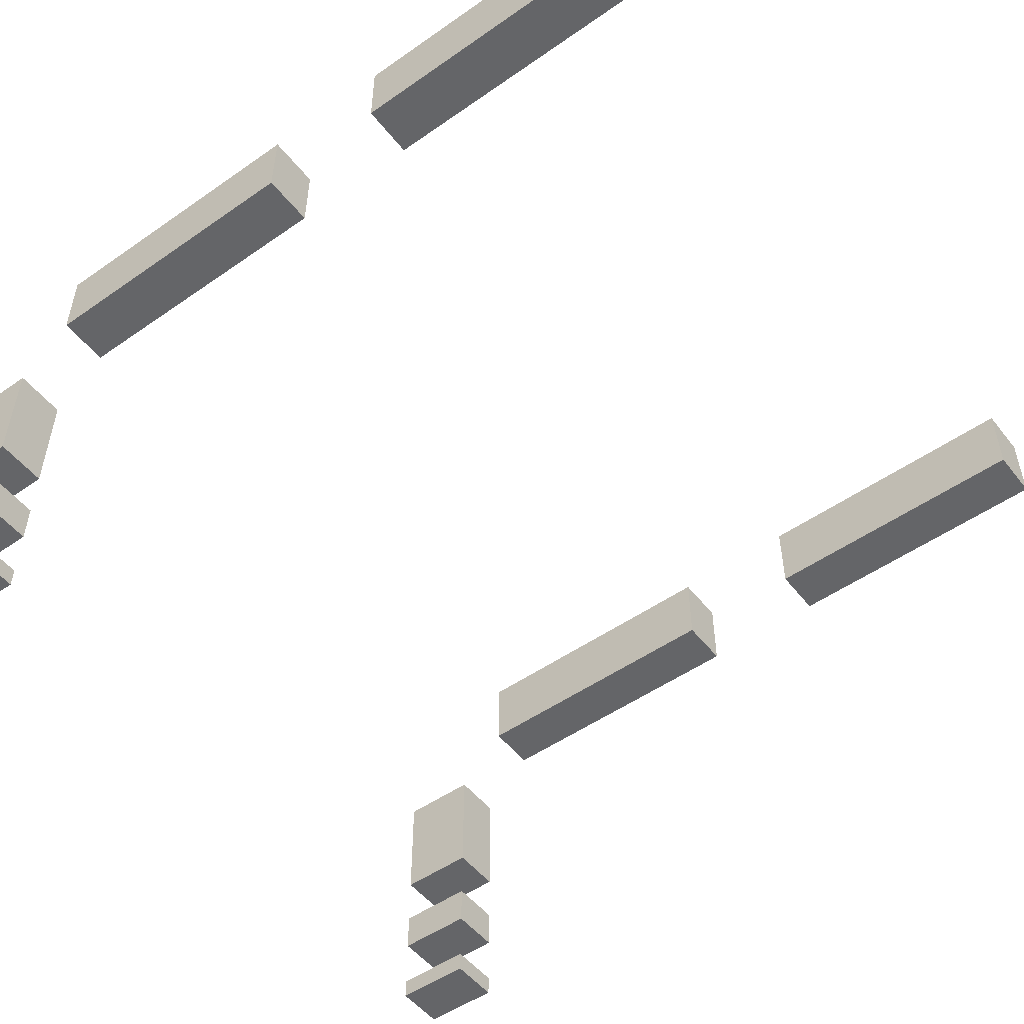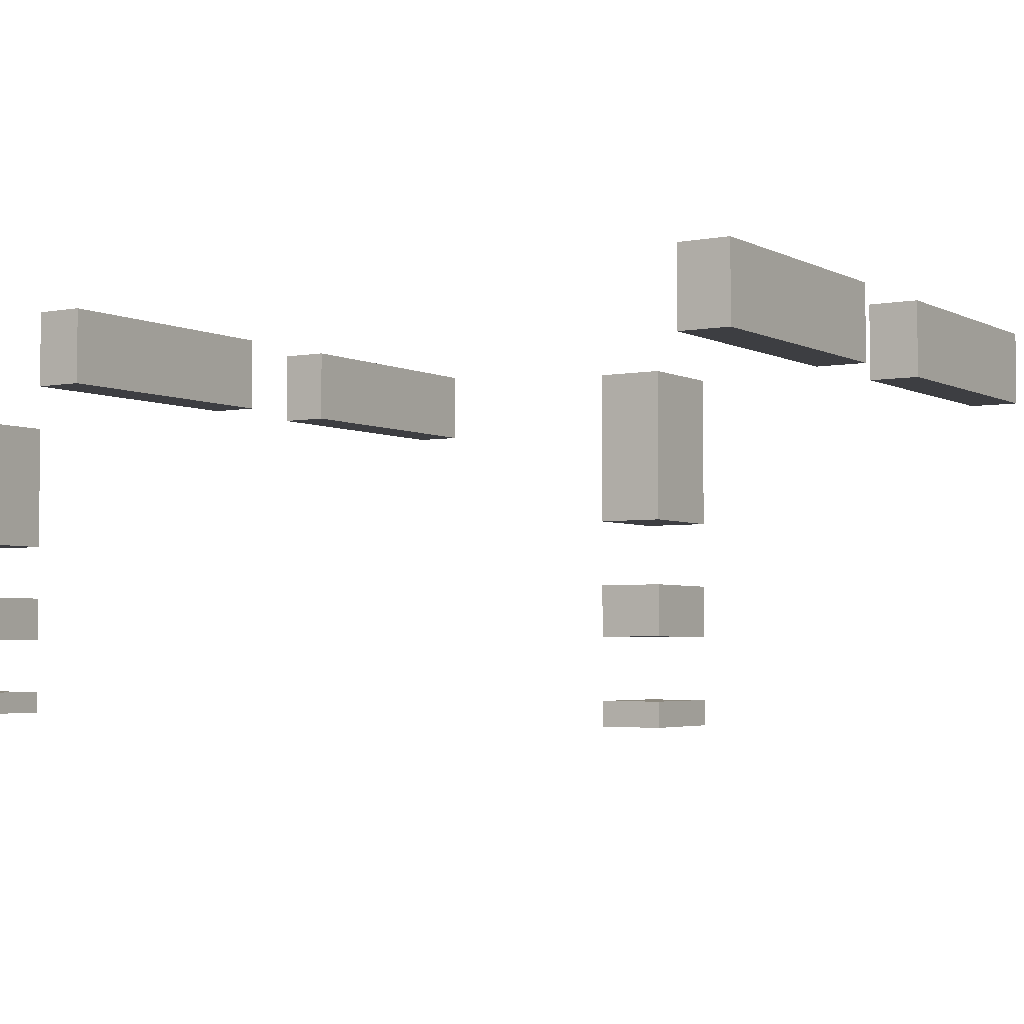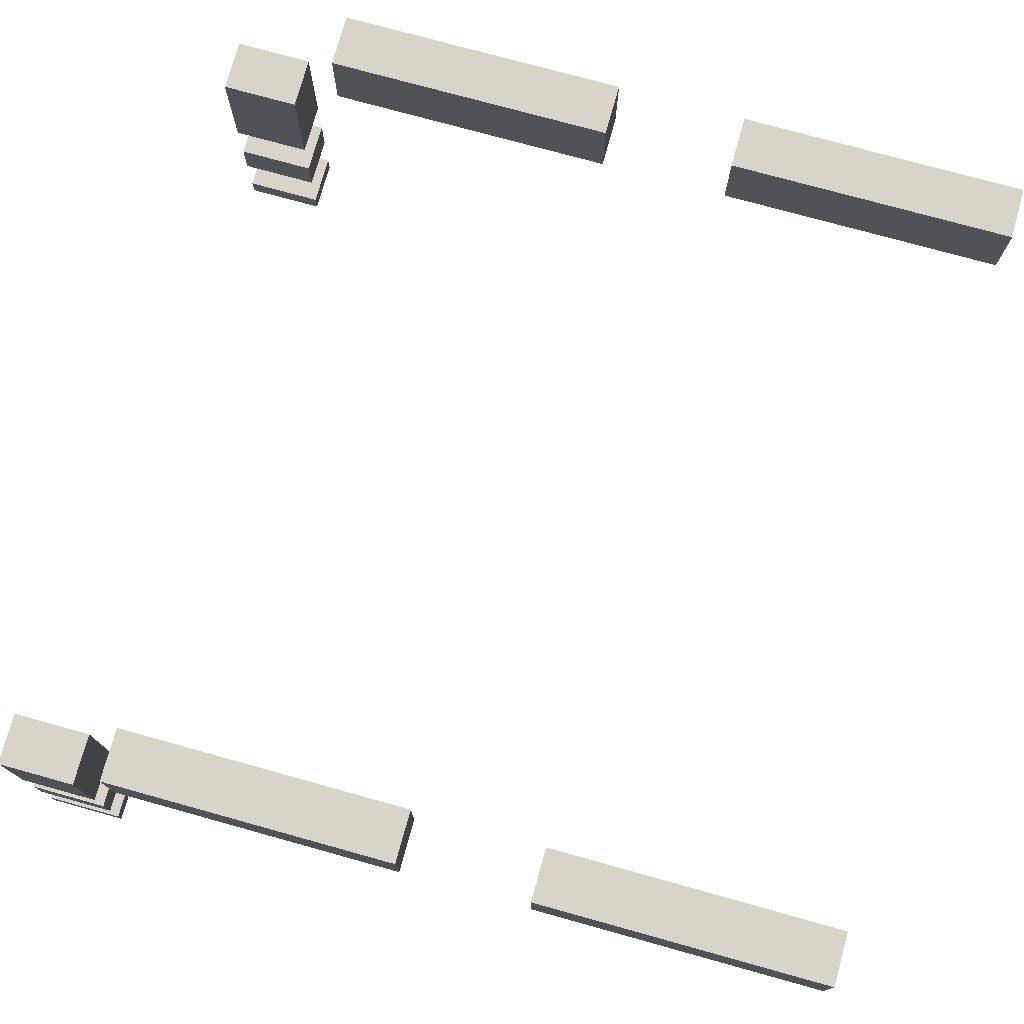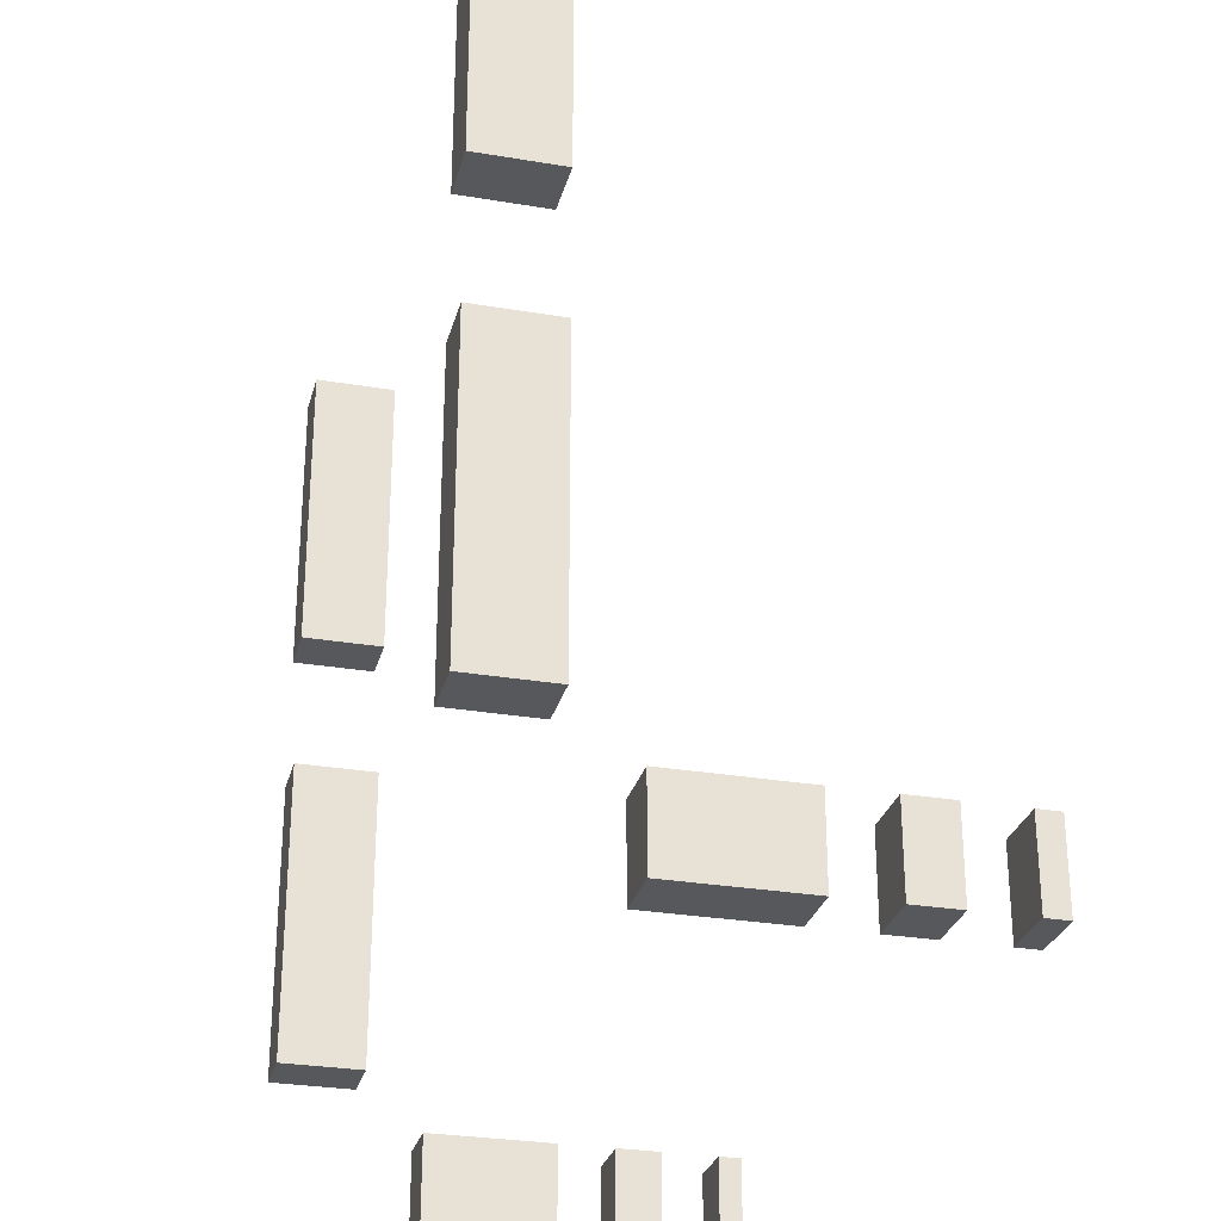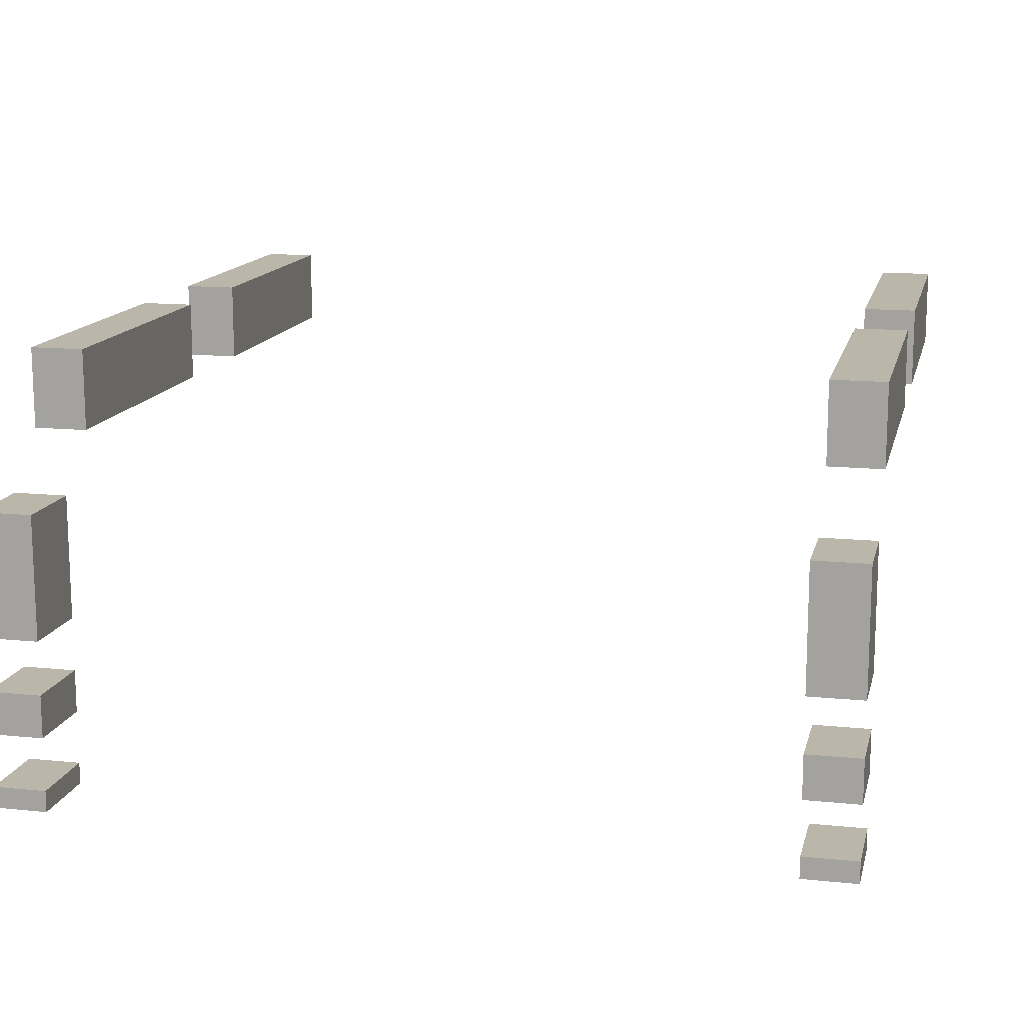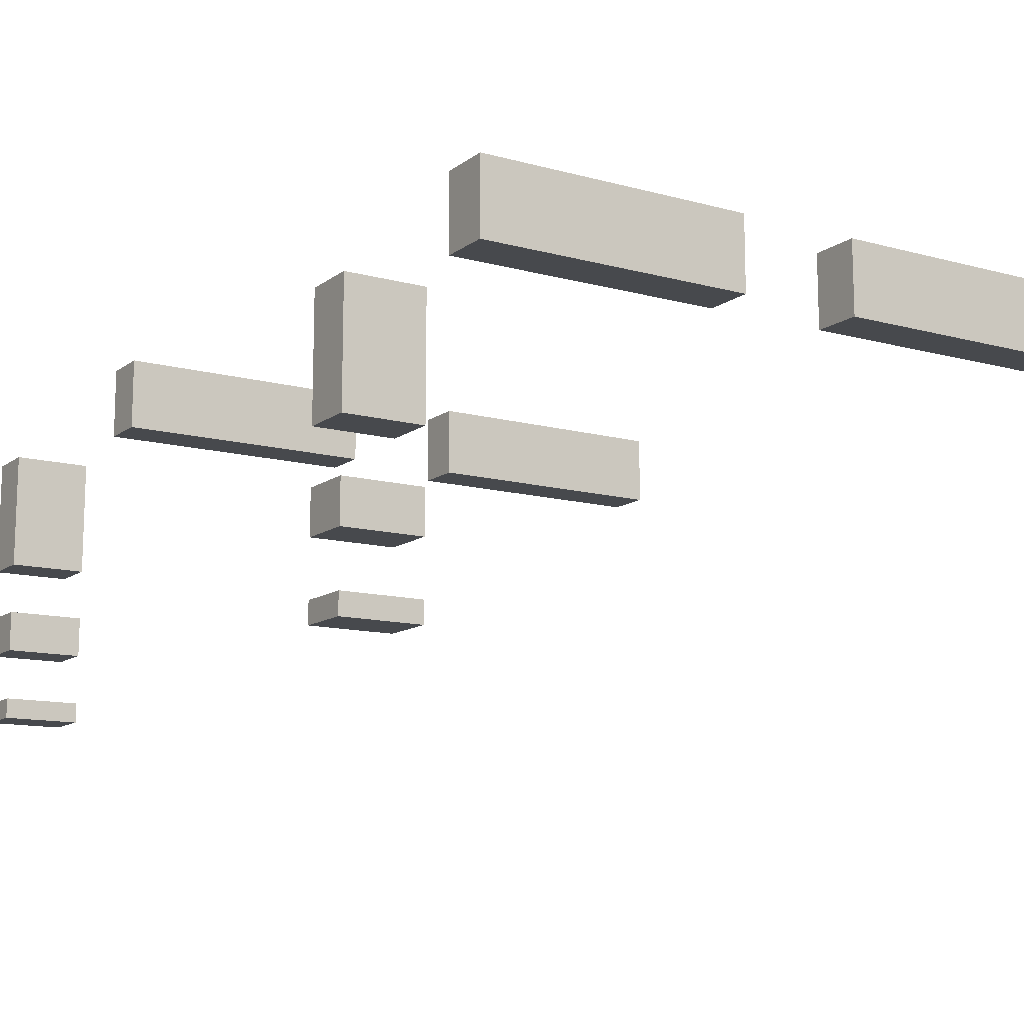
<metadata>
{"format":"obj","ext":"obj","renderer":"f3d","projection":"perspective","resolution":1024,"background":"white","views":[{"elev":-51.6,"azim":-52.9,"up":"+Y"},{"elev":-3.6,"azim":-147.6,"up":"+Y"},{"elev":75.6,"azim":-74.5,"up":"+Y"},{"elev":-28.7,"azim":-104.2,"up":"+Z"},{"elev":13.9,"azim":-167.1,"up":"+Y"},{"elev":-12.4,"azim":-122.2,"up":"+Y"}]}
</metadata>
<code>
v -3.875 -2.525 0.375
v -3.875 -2.525 -0.375
v -3.875 -2.925 -0.375
v -3.375 -2.925 0.375
v -3.875 -2.925 0.375
v -3.375 -2.525 0.375
v -3.375 -2.525 -0.375
v -3.375 -2.925 -0.375
v -3.875 -2.025 0.375
v -3.875 -0.875 0.375
v -3.875 -0.875 -0.375
v -3.375 -0.875 0.375
v -3.375 -0.875 -0.375
v -3.375 -2.025 -0.375
v -3.375 -2.025 0.375
v 3.375 -2.525 0.375
v 3.375 -2.525 -0.375
v 3.375 -2.925 -0.375
v 3.875 -2.925 -0.375
v 3.875 -2.925 0.375
v 3.875 -2.525 0.375
v 3.375 -2.925 0.375
v 3.875 -2.525 -0.375
v 3.875 -2.025 0.375
v 3.875 -2.025 -0.375
v 3.875 -0.875 -0.375
v 3.875 -0.875 0.375
v 3.375 -0.875 -0.375
v 3.375 -0.875 0.375
v 3.375 -2.025 0.375
v 3.375 -2.025 -0.375
v -3.875 -3.425 0.375
v -3.875 -3.425 -0.375
v -3.875 -3.625 -0.375
v -3.875 -3.625 0.375
v -3.375 -3.625 -0.375
v -3.375 -3.425 0.375
v -3.375 -3.425 -0.375
v -3.375 -3.625 0.375
v 3.375 -3.425 0.375
v 3.375 -3.425 -0.375
v 3.375 -3.625 -0.375
v 3.375 -3.625 0.375
v 3.875 -3.625 -0.375
v 3.875 -3.425 0.375
v 3.875 -3.425 -0.375
v 3.875 -3.625 0.375
v -3.875 -2.025 -0.375
f 1 2 3
f 4 5 3
f 6 1 5
f 2 7 8
f 4 8 7
f 1 6 7
f 9 10 11
f 12 10 9
f 12 13 11
f 11 13 14
f 15 14 13
f 14 15 9
f 16 17 18
f 18 19 20
f 21 16 22
f 17 23 19
f 20 19 23
f 17 16 21
f 24 25 26
f 27 26 28
f 27 29 30
f 28 26 25
f 30 29 28
f 30 31 25
f 32 33 34
f 35 34 36
f 37 32 35
f 38 33 32
f 33 38 36
f 39 36 38
f 40 41 42
f 43 42 44
f 45 40 43
f 46 41 40
f 41 46 44
f 47 44 46
f 5 1 3
f 8 4 3
f 4 6 5
f 3 2 8
f 6 4 7
f 2 1 7
f 48 9 11
f 15 12 9
f 10 12 11
f 48 11 14
f 12 15 13
f 48 14 9
f 22 16 18
f 22 18 20
f 20 21 22
f 18 17 19
f 21 20 23
f 23 17 21
f 27 24 26
f 29 27 28
f 24 27 30
f 31 28 25
f 31 30 28
f 24 30 25
f 35 32 34
f 39 35 36
f 39 37 35
f 37 38 32
f 34 33 36
f 37 39 38
f 43 40 42
f 47 43 44
f 47 45 43
f 45 46 40
f 42 41 44
f 45 47 46
v -3.875 -0.375 7.625
v -3.875 0.375 7.625
v -3.875 -0.375 4.875
v -3.875 0.375 4.875
v -3.375 -0.375 7.625
v -3.375 0.375 7.625
v -3.375 -0.375 4.875
v -3.375 0.375 4.875
f 52 51 49
f 56 55 51
f 54 53 55
f 50 49 53
f 51 55 53
f 56 52 50
f 50 52 49
f 52 56 51
f 56 54 55
f 54 50 53
f 49 51 53
f 54 56 50
v 3.375 -0.375 3.625
v 3.375 0.375 3.625
v 3.375 -0.375 0.875
v 3.375 0.375 0.875
v 3.875 -0.375 3.625
v 3.875 0.375 3.625
v 3.875 -0.375 0.875
v 3.875 0.375 0.875
f 60 59 57
f 64 63 59
f 62 61 63
f 58 57 61
f 59 63 61
f 64 60 58
f 58 60 57
f 60 64 59
f 64 62 63
f 62 58 61
f 57 59 61
f 62 64 58
v 3.375 -0.375 7.625
v 3.375 0.375 7.625
v 3.375 -0.375 4.875
v 3.375 0.375 4.875
v 3.875 -0.375 7.625
v 3.875 0.375 7.625
v 3.875 -0.375 4.875
v 3.875 0.375 4.875
f 68 67 65
f 72 71 67
f 70 69 71
f 66 65 69
f 67 71 69
f 72 68 66
f 66 68 65
f 68 72 67
f 72 70 71
f 70 66 69
f 65 67 69
f 70 72 66
v -3.875 -0.375 3.625
v -3.875 0.375 3.625
v -3.875 -0.375 0.875
v -3.875 0.375 0.875
v -3.375 -0.375 3.625
v -3.375 0.375 3.625
v -3.375 -0.375 0.875
v -3.375 0.375 0.875
f 76 75 73
f 80 79 75
f 78 77 79
f 74 73 77
f 75 79 77
f 80 76 74
f 74 76 73
f 76 80 75
f 80 78 79
f 78 74 77
f 73 75 77
f 78 80 74

</code>
